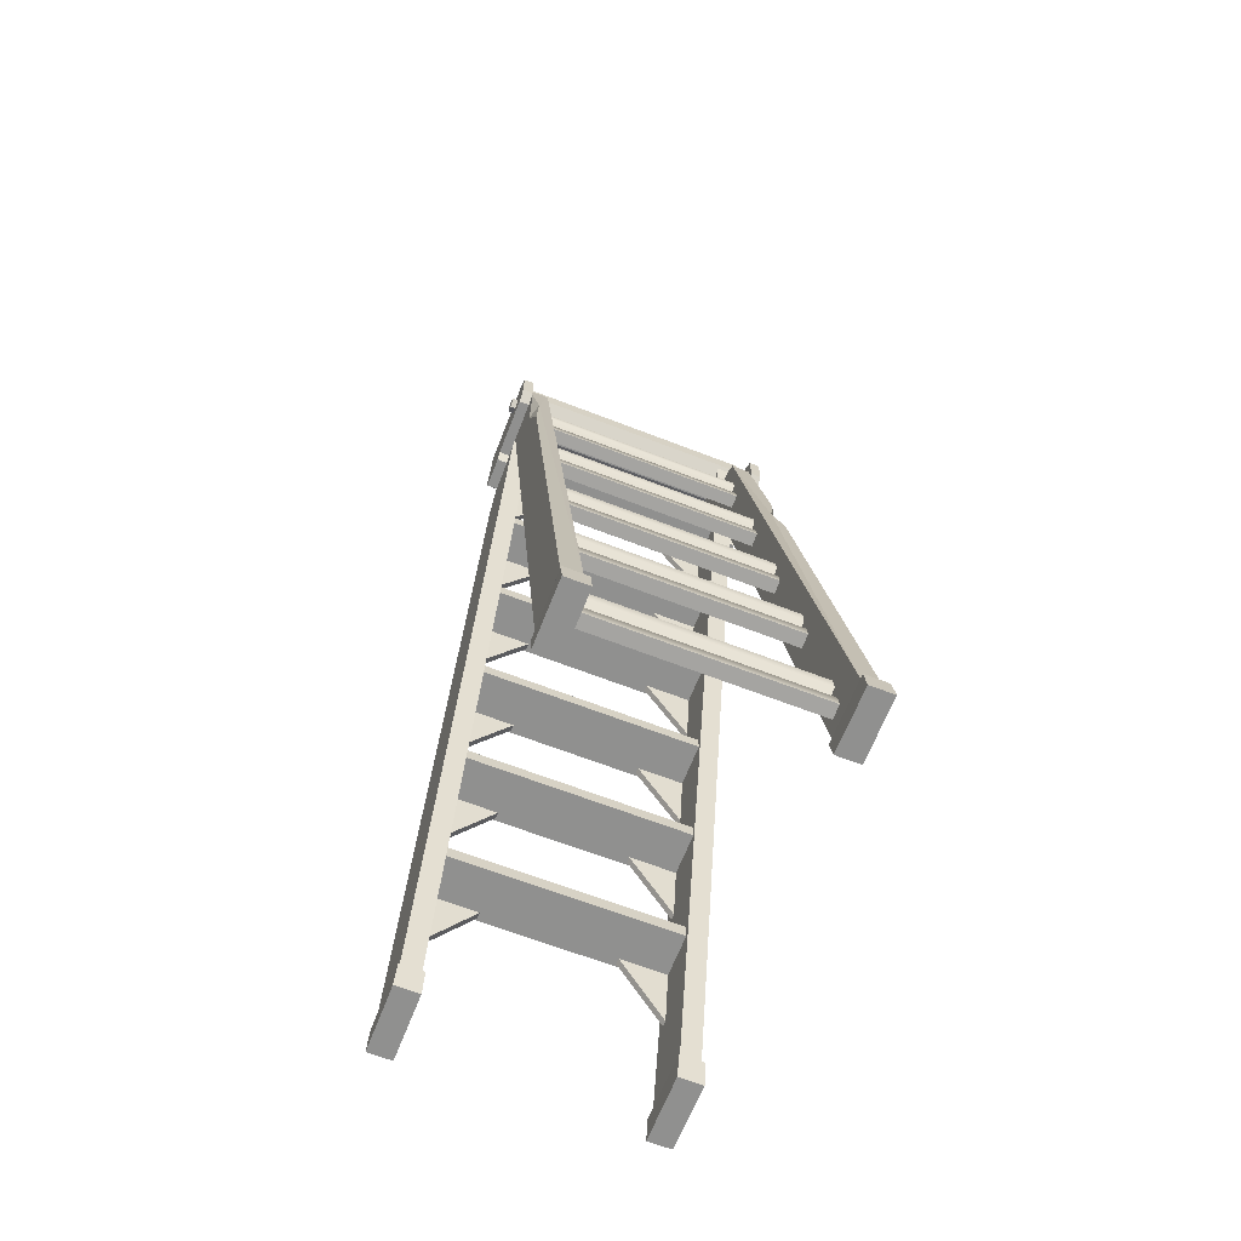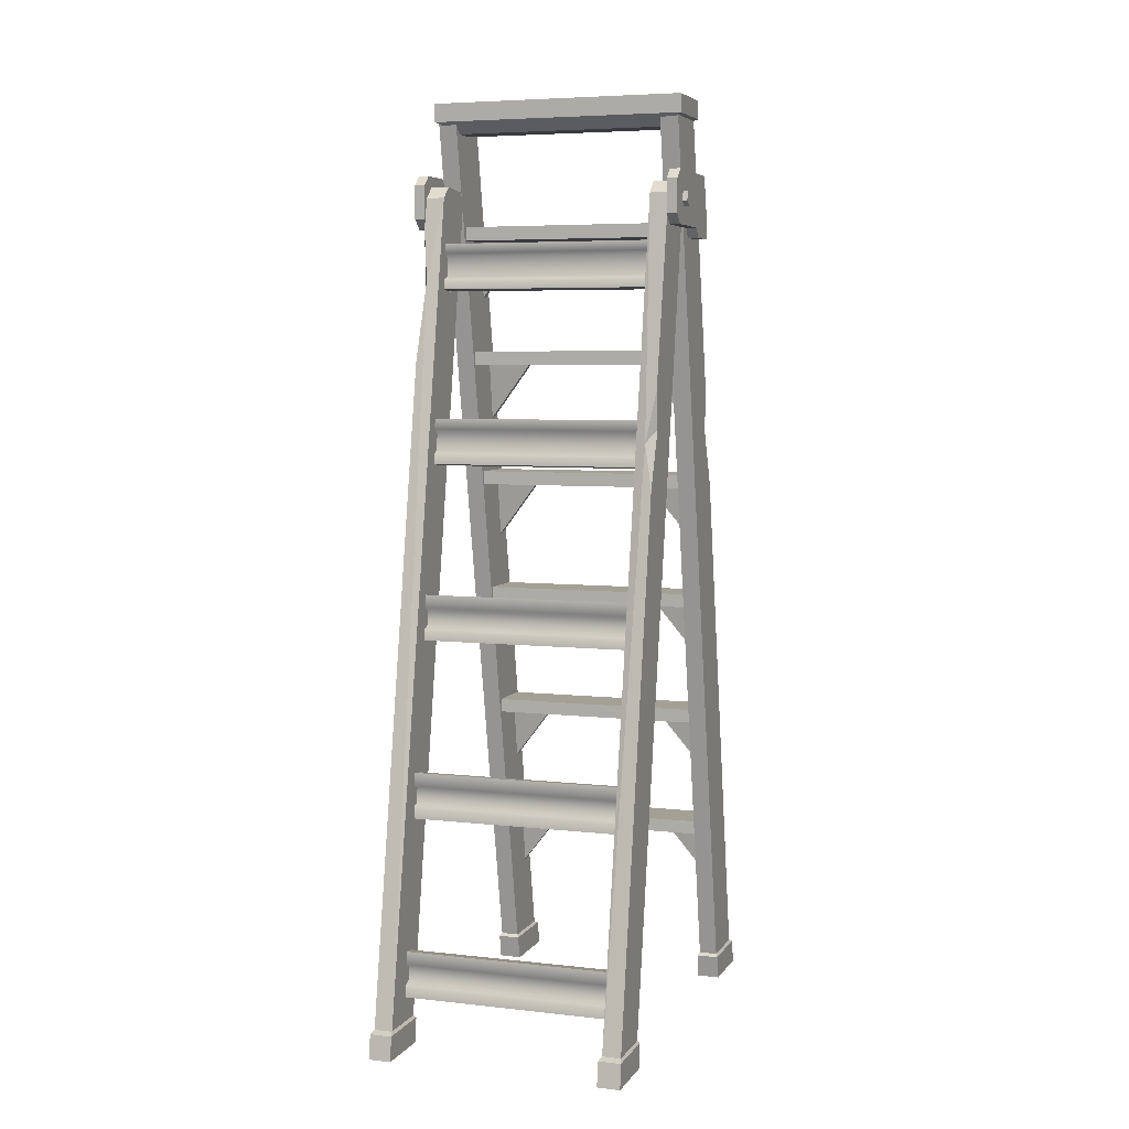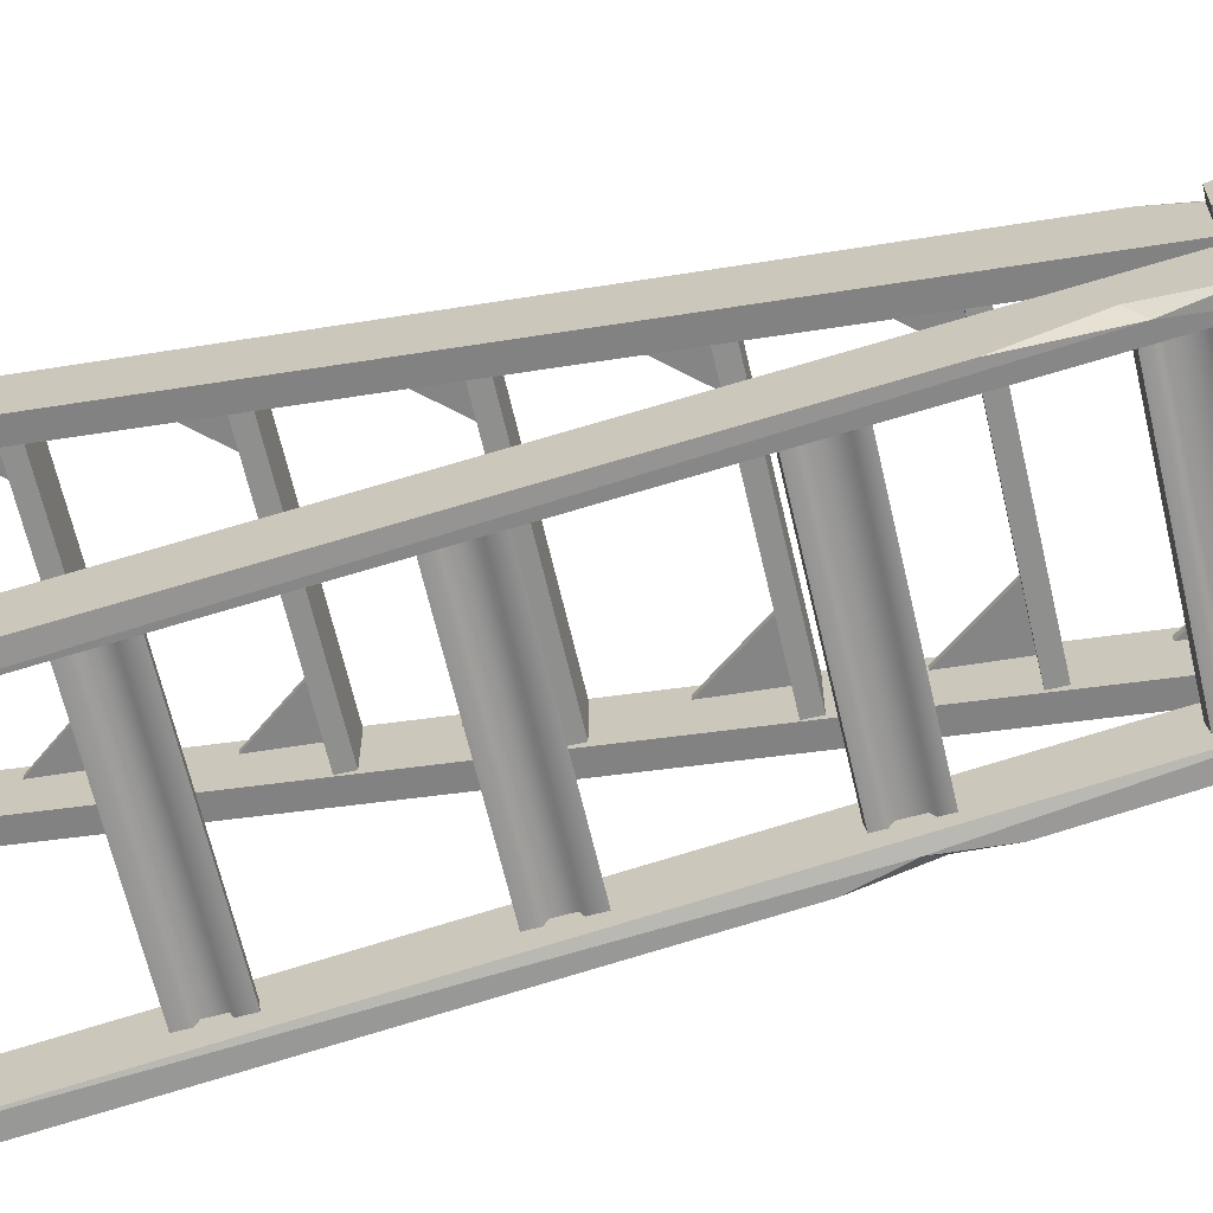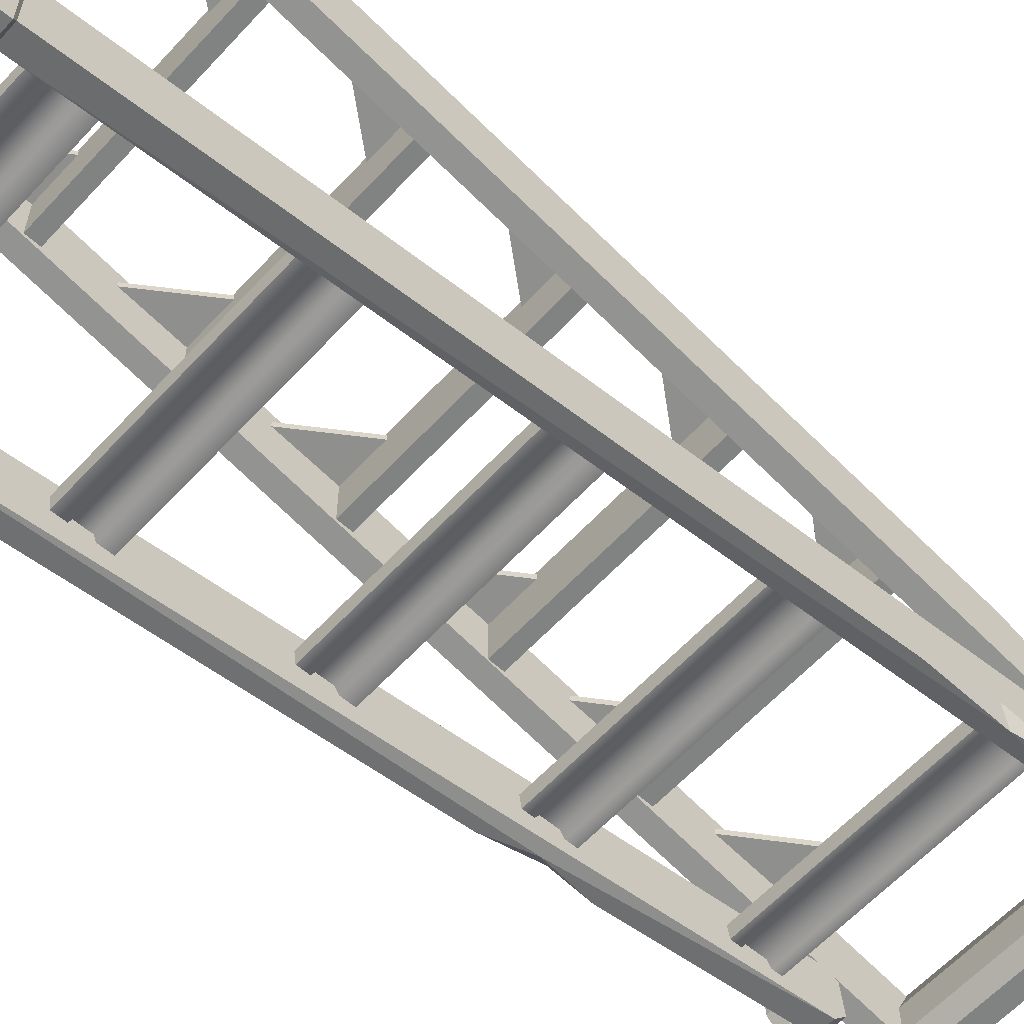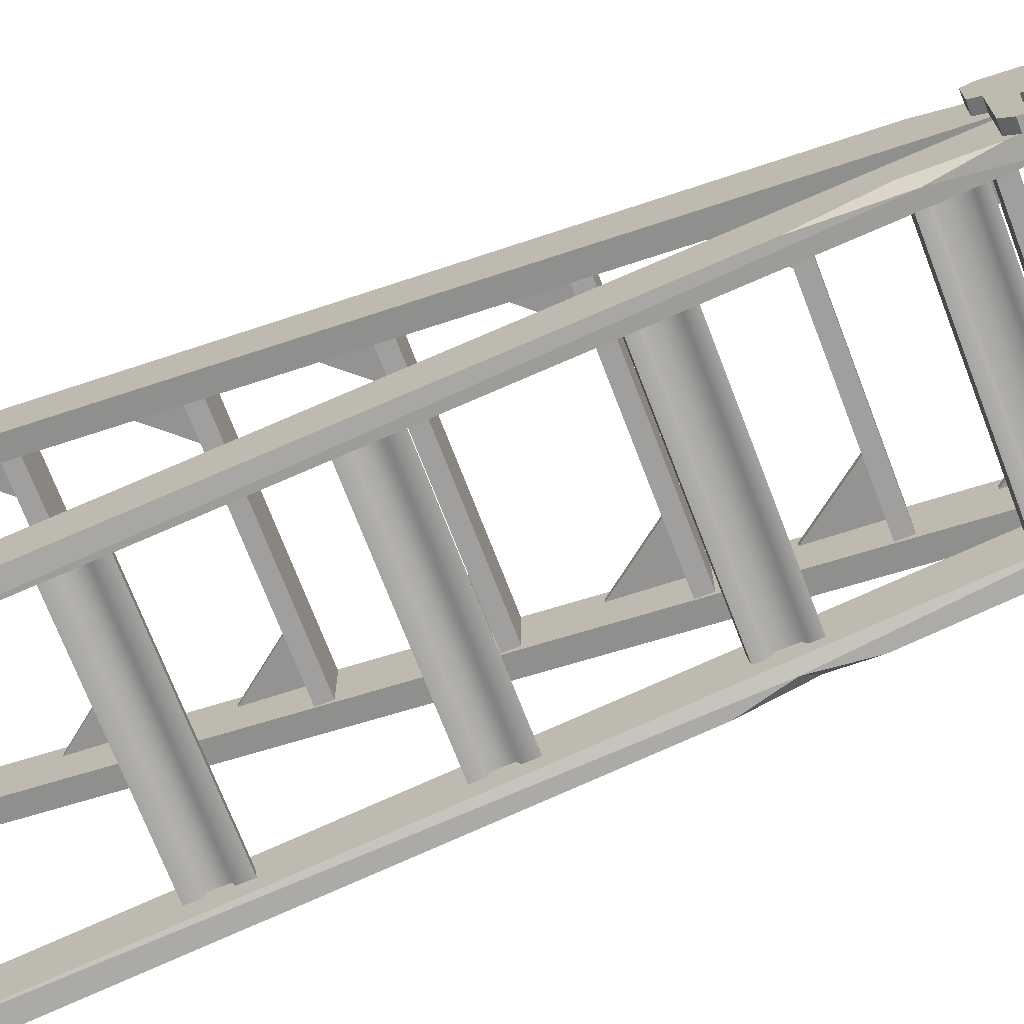
<metadata>
{"format":"obj","ext":"obj","renderer":"f3d","projection":"perspective","resolution":1024,"background":"white","views":[{"elev":-65.6,"azim":158.7,"up":"+Y"},{"elev":5.8,"azim":-161.1,"up":"+Y"},{"elev":-65.2,"azim":103.1,"up":"+Z"},{"elev":-60.6,"azim":47.6,"up":"+Z"},{"elev":-71.3,"azim":111.0,"up":"+Z"}]}
</metadata>
<code>
v -35.9 216.2 -26.41
v -35.9 218.6 -27.17
v -35.9 218.6 -29.63
v -35.9 216.2 -30.39
v -35.9 214.8 -28.4
v -37.51 216.2 -26.41
v -37.51 218.6 -27.17
v -37.51 218.6 -29.63
v -37.51 216.2 -30.39
v -37.51 214.8 -28.4
v -33.46 210.2 -5.777
v -36.21 210.2 -5.777
v -33.46 224.1 -8.985
v -36.21 224.1 -8.985
v -33.46 224.1 -32.24
v -36.21 224.1 -32.24
v -33.46 210.2 -32.24
v -36.21 210.2 -32.24
v -33.46 221.5 -35.03
v -36.21 221.5 -35.03
v -36.21 212.8 -35.03
v -33.46 212.8 -35.03
v -33.46 210.2 -16.36
v -36.21 210.2 -16.36
v -33.46 207.8 -15
v -36.21 207.8 -15
v -36.21 207.8 -6.75
v -33.46 207.8 -6.75
v 32.03 210.2 -5.777
v 34.77 210.2 -5.777
v 32.03 224.1 -8.985
v 34.77 224.1 -8.985
v 32.03 224.1 -32.24
v 34.77 224.1 -32.24
v 32.03 210.2 -32.24
v 34.77 210.2 -32.24
v 32.03 221.5 -35.03
v 34.77 221.5 -35.03
v 34.77 212.8 -35.03
v 32.03 212.8 -35.03
v 32.03 210.2 -16.36
v 34.77 210.2 -16.36
v 32.03 207.8 -15
v 34.77 207.8 -15
v 34.77 207.8 -6.75
v 32.03 207.8 -6.75
v 34.62 216.2 -30.39
v 34.62 218.6 -29.63
v 34.62 218.6 -27.17
v 34.62 216.2 -26.41
v 34.62 214.8 -28.4
v 36.23 216.2 -30.39
v 36.23 218.6 -29.63
v 36.23 218.6 -27.17
v 36.23 216.2 -26.41
v 36.23 214.8 -28.4
v 27.39 28.07 28.65
v 15.38 43.17 26.41
v 27.39 43.17 26.41
v 27.39 43.17 26.41
v 27.39 43.17 24.9
v 27.39 43.17 24.9
v 27.39 28.07 27.14
v 15.38 43.17 24.9
v -28.82 28.07 28.65
v -16.82 43.17 26.41
v -28.82 43.17 26.41
v -28.82 43.17 26.41
v -28.82 43.17 24.9
v -28.82 43.17 24.9
v -28.82 28.07 27.14
v -16.82 43.17 24.9
v -28.65 6.991 35.23
v -33.46 6.991 35.23
v -33.46 6.991 20.32
v -28.65 6.991 20.32
v -28.06 0 20.71
v -34.05 0 20.71
v -34.02 0 37.88
v -28.09 0 37.88
v -33.96 6.272 37.01
v -28.15 6.272 37.01
v -33.96 6.272 19.5
v -28.15 6.272 19.5
v -34.36 238.6 -9.096
v 32.93 238.6 -9.096
v -34.36 243.5 -9.096
v 32.93 243.5 -9.096
v -34.36 243.5 -25.63
v 32.93 243.5 -25.63
v -34.36 238.6 -25.63
v 32.93 238.6 -25.63
v -28.65 175 1.282
v 27.21 175 1.282
v -28.65 178.6 1.282
v 27.21 178.6 1.282
v -28.65 178.6 -11.74
v 27.21 178.6 -11.74
v -28.65 175 -11.74
v 27.21 175 -11.74
v -28.65 142 7.415
v 27.21 142 7.415
v -28.65 145.6 7.415
v 27.21 145.6 7.415
v -28.65 145.6 -5.607
v 27.21 145.6 -5.607
v -28.65 142 -5.607
v 27.21 142 -5.607
v -28.65 208 -5.234
v 27.21 208 -5.234
v -28.65 211.6 -5.234
v 27.21 211.6 -5.234
v -28.65 211.6 -18.26
v 27.21 211.6 -18.26
v -28.65 208 -18.26
v 27.21 208 -18.26
v 27.21 6.991 35.23
v 32.03 6.991 35.23
v 32.03 6.991 20.32
v 27.21 6.991 20.32
v 26.62 0 20.71
v 32.62 0 20.71
v 32.59 0 37.88
v 26.65 0 37.88
v 32.52 6.272 37.01
v 26.72 6.272 37.01
v 32.52 6.272 19.5
v 26.72 6.272 19.5
v 27.21 240.3 -10.35
v 32.03 240.3 -10.35
v 32.03 240.3 -25.26
v 27.21 240.3 -25.26
v -28.65 240.3 -10.35
v -28.65 240.3 -25.26
v -33.46 240.3 -25.26
v -33.46 240.3 -10.35
v -28.65 235.6 -22.39
v 27.21 235.6 -22.39
v 27.21 235.6 -15.32
v -28.65 235.6 -15.32
v 32.03 199 -2.083
v 32.03 233.5 -8.988
v 30.49 220 -6.299
v 32.03 216.9 -9.866
v -33.46 142.6 9.195
v -33.46 167.2 4.279
v -31.2 154.1 6.894
v -33.46 157.4 3.331
v -28.65 109 14.2
v 27.21 109 14.2
v -28.65 112.6 14.2
v 27.21 112.6 14.2
v -28.65 112.6 1.18
v 27.21 112.6 1.18
v -28.65 109 1.18
v 27.21 109 1.18
v -28.65 76.04 20.34
v 27.21 76.04 20.34
v -28.65 79.62 20.34
v 27.21 79.62 20.34
v -28.65 79.62 7.319
v 27.21 79.62 7.319
v -28.65 76.04 7.319
v 27.21 76.04 7.319
v -28.65 43.03 27.08
v 27.21 43.03 27.08
v -28.65 46.61 27.08
v 27.21 46.61 27.08
v -28.65 46.61 14.06
v 27.21 46.61 14.06
v -28.65 43.03 14.06
v 27.21 43.03 14.06
v 27.39 193.1 -3.672
v 15.38 208.2 -5.911
v 27.39 208.2 -5.911
v 27.39 208.2 -5.911
v 27.39 208.2 -7.414
v 27.39 208.2 -7.414
v 27.39 193.1 -5.175
v 15.38 208.2 -7.414
v -28.82 193.1 -3.672
v -16.82 208.2 -5.911
v -28.82 208.2 -5.911
v -28.82 208.2 -5.911
v -28.82 208.2 -7.414
v -28.82 208.2 -7.414
v -28.82 193.1 -5.175
v -16.82 208.2 -7.414
v 27.39 160.1 2.844
v 15.38 175.2 0.6056
v 27.39 175.2 0.6056
v 27.39 175.2 0.6056
v 27.39 175.2 -0.8976
v 27.39 175.2 -0.8976
v 27.39 160.1 1.341
v 15.38 175.2 -0.8976
v -28.82 160.1 2.844
v -16.82 175.2 0.6056
v -28.82 175.2 0.6056
v -28.82 175.2 0.6056
v -28.82 175.2 -0.8976
v -28.82 175.2 -0.8976
v -28.82 160.1 1.341
v -16.82 175.2 -0.8976
v 27.39 127.1 8.977
v 15.38 142.2 6.739
v 27.39 142.2 6.739
v 27.39 142.2 6.739
v 27.39 142.2 5.235
v 27.39 142.2 5.235
v 27.39 127.1 7.474
v 15.38 142.2 5.235
v -28.82 127.1 8.977
v -16.82 142.2 6.739
v -28.82 142.2 6.739
v -28.82 142.2 6.739
v -28.82 142.2 5.235
v -28.82 142.2 5.235
v -28.82 127.1 7.474
v -16.82 142.2 5.235
v 27.39 94.08 15.76
v 15.38 109.2 13.53
v 27.39 109.2 13.53
v 27.39 109.2 13.53
v 27.39 109.2 12.02
v 27.39 109.2 12.02
v 27.39 94.08 14.26
v 15.38 109.2 12.02
v -28.82 94.08 15.76
v -16.82 109.2 13.53
v -28.82 109.2 13.53
v -28.82 109.2 13.53
v -28.82 109.2 12.02
v -28.82 109.2 12.02
v -28.82 94.08 14.26
v -16.82 109.2 12.02
v 27.39 61.09 21.9
v 15.38 76.18 19.66
v 27.39 76.18 19.66
v 27.39 76.18 19.66
v 27.39 76.18 18.16
v 27.39 76.18 18.16
v 27.39 61.09 20.4
v 15.38 76.18 18.16
v -28.82 61.09 21.9
v -16.82 76.18 19.66
v -28.82 76.18 19.66
v -28.82 76.18 19.66
v -28.82 76.18 18.16
v -28.82 76.18 18.16
v -28.82 61.09 20.4
v -16.82 76.18 18.16
f 1 2 7 6
f 2 3 8 7
f 3 4 9 8
f 4 5 10 9
f 5 1 6 10
f 6 7 8 9
f 6 9 10
f 11 13 14 12
f 13 15 16 14
f 19 22 21 20
f 25 28 27 26
f 12 14 16 18 24
f 17 15 13 11 23
f 15 19 20 16
f 16 20 21 18
f 18 21 22 17
f 17 22 19 15
f 17 23 24 18
f 23 25 26 24
f 24 26 27 12
f 12 27 28 11
f 11 28 25 23
f 29 30 32 31
f 31 32 34 33
f 37 38 39 40
f 43 44 45 46
f 30 42 36 34 32
f 35 41 29 31 33
f 33 34 38 37
f 34 36 39 38
f 36 35 40 39
f 35 33 37 40
f 35 36 42 41
f 41 42 44 43
f 42 30 45 44
f 30 29 46 45
f 29 41 43 46
f 47 48 53 52
f 48 49 54 53
f 49 50 55 54
f 50 51 56 55
f 51 47 52 56
f 52 53 54 55
f 52 55 56
f 57 59 60 58
f 59 61 62 60
f 61 63 64 62
f 63 57 58 64
f 65 66 68 67
f 67 68 70 69
f 69 70 72 71
f 71 72 66 65
f 77 80 79 78
f 80 82 81 79
f 79 81 83 78
f 84 77 78 83
f 77 84 82 80
f 74 81 82 73
f 75 83 81 74
f 76 84 83 75
f 73 82 84 76
f 85 86 88 87
f 87 88 90 89
f 89 90 92 91
f 137 138 139 140
f 93 94 96 95
f 95 96 98 97
f 97 98 100 99
f 99 100 94 93
f 101 102 104 103
f 103 104 106 105
f 105 106 108 107
f 107 108 102 101
f 109 110 112 111
f 111 112 114 113
f 113 114 116 115
f 115 116 110 109
f 121 122 123 124
f 124 123 125 126
f 123 122 127 125
f 128 127 122 121
f 121 124 126 128
f 118 117 126 125
f 119 118 125 127
f 120 119 127 128
f 117 120 128 126
f 129 143 142 130
f 144 131 130 142
f 132 131 119 120
f 120 117 129 132
f 76 134 133 73
f 135 134 76 75
f 75 148 135
f 147 133 136 146
f 130 131 132 129
f 134 135 136 133
f 87 89 91 85
f 88 86 92 90
f 91 92 138 137
f 92 86 139 138
f 86 85 140 139
f 85 91 137 140
f 143 144 142
f 141 144 143
f 146 148 147
f 147 148 145
f 74 145 148 75
f 73 147 145 74
f 117 118 141 143
f 144 119 131
f 135 148 146 136
f 73 133 147
f 118 119 144 141
f 117 143 129
f 149 150 152 151
f 151 152 154 153
f 153 154 156 155
f 155 156 150 149
f 157 158 160 159
f 159 160 162 161
f 161 162 164 163
f 163 164 158 157
f 165 166 168 167
f 167 168 170 169
f 169 170 172 171
f 171 172 166 165
f 173 175 176 174
f 175 177 178 176
f 177 179 180 178
f 179 173 174 180
f 181 182 184 183
f 183 184 186 185
f 185 186 188 187
f 187 188 182 181
f 189 191 192 190
f 191 193 194 192
f 193 195 196 194
f 195 189 190 196
f 197 198 200 199
f 199 200 202 201
f 201 202 204 203
f 203 204 198 197
f 205 207 208 206
f 207 209 210 208
f 209 211 212 210
f 211 205 206 212
f 213 214 216 215
f 215 216 218 217
f 217 218 220 219
f 219 220 214 213
f 221 223 224 222
f 223 225 226 224
f 225 227 228 226
f 227 221 222 228
f 229 230 232 231
f 231 232 234 233
f 233 234 236 235
f 235 236 230 229
f 237 239 240 238
f 239 241 242 240
f 241 243 244 242
f 243 237 238 244
f 245 246 248 247
f 247 248 250 249
f 249 250 252 251
f 251 252 246 245
v -28.65 7.06 -71.5
v -33.46 7.06 -71.5
v -33.46 7.06 -57.81
v -28.65 7.06 -57.81
v -28.06 0 -58.16
v -34.05 0 -58.16
v -34.02 0 -73.94
v -28.09 0 -73.94
v -33.96 6.333 -73.14
v -28.15 6.333 -73.14
v -33.96 6.333 -57.05
v -28.15 6.333 -57.05
v -29.27 194.6 -33.49
v 27.83 194.6 -33.49
v -29.27 206.4 -32.73
v 27.83 206.4 -32.73
v -29.27 206 -29.35
v 27.83 206 -29.35
v -29.27 194.1 -30.11
v 27.83 194.1 -30.11
v -29.27 149.3 -41.32
v 27.83 149.3 -41.32
v -29.27 161.1 -40.56
v 27.83 161.1 -40.56
v -29.27 160.7 -37.18
v 27.83 160.7 -37.18
v -29.27 148.8 -37.94
v 27.83 148.8 -37.94
v 27.21 7.06 -71.5
v 32.03 7.06 -71.5
v 32.03 7.06 -57.81
v 27.21 7.06 -57.81
v 26.62 0 -58.16
v 32.62 0 -58.16
v 32.59 0 -73.94
v 26.65 0 -73.94
v 32.52 6.333 -73.14
v 26.72 6.333 -73.14
v 32.52 6.333 -57.05
v 26.72 6.333 -57.05
v 27.21 218.3 -33.49
v 32.03 218.3 -33.49
v 32.03 217.1 -20.28
v 27.21 217.1 -20.28
v -28.65 218.3 -33.49
v -28.65 217.1 -20.28
v -33.46 217.1 -20.28
v -33.46 218.3 -33.49
v 32.03 175.3 -41.58
v 32.03 210.2 -35.24
v 30.49 196.6 -37.71
v 32.03 193.4 -34.43
v -33.46 144 -47.58
v -33.46 168.8 -43.06
v -31.2 155.6 -45.47
v -33.46 158.9 -42.19
v -29.27 104 -48.53
v 27.83 104 -48.53
v -29.27 115.8 -47.76
v 27.83 115.8 -47.76
v -29.27 115.3 -44.39
v 27.83 115.3 -44.39
v -29.27 103.5 -45.15
v 27.83 103.5 -45.15
v -29.27 58.67 -56.21
v 27.83 58.67 -56.21
v -29.27 70.49 -55.45
v 27.83 70.49 -55.45
v -29.27 70.01 -52.07
v 27.83 70.01 -52.07
v -29.27 58.2 -52.83
v 27.83 58.2 -52.83
v -29.27 13.34 -62.68
v 27.83 13.34 -62.68
v -29.27 25.15 -61.92
v 27.83 25.15 -61.92
v -29.27 24.68 -58.54
v 27.83 24.68 -58.54
v -29.27 12.87 -59.31
v 27.83 12.87 -59.31
v 32.03 221.3 -30.27
v 32.03 220.5 -21.68
v 27.21 220.5 -21.68
v 27.21 221.3 -30.27
v -28.65 220.5 -21.68
v -33.46 220.5 -21.68
v -33.46 221.3 -30.27
v -28.65 221.3 -30.27
v -29.27 204 -32.89
v 27.83 204 -32.89
v -29.27 197.2 -33.32
v 27.83 197.2 -33.32
v -29.27 203 -31.27
v 27.83 203 -31.27
v -29.27 198 -31.59
v 27.83 198 -31.59
v -29.27 158.4 -40.74
v 27.83 158.4 -40.74
v -29.27 152 -41.15
v 27.83 152 -41.15
v -29.27 153 -39.41
v 27.83 153 -39.41
v -29.27 157.3 -39.13
v 27.83 157.3 -39.13
v -29.27 112.5 -47.98
v 27.83 112.5 -47.98
v -29.27 106.9 -48.33
v 27.83 106.9 -48.33
v -29.27 111.5 -46.36
v 27.83 111.5 -46.36
v -29.27 107.7 -46.61
v 27.83 107.7 -46.61
v -29.27 67.07 -55.67
v 27.83 67.07 -55.67
v -29.27 61.88 -56
v 27.83 61.88 -56
v -29.27 66.36 -54.04
v 27.83 66.36 -54.04
v -29.27 62.52 -54.28
v 27.83 62.52 -54.28
v -29.27 21.78 -62.14
v 27.83 21.78 -62.14
v -29.27 16.47 -62.48
v 27.83 16.47 -62.48
v -29.27 17.19 -60.76
v 27.83 17.19 -60.76
v -29.27 21.08 -60.51
v 27.83 21.08 -60.51
f 257 258 259 260
f 260 259 261 262
f 259 258 263 261
f 264 263 258 257
f 257 260 262 264
f 254 253 262 261
f 255 254 261 263
f 256 255 263 264
f 253 256 264 262
f 265 343 344 266
f 267 269 270 268
f 269 271 272 270
f 271 265 266 272
f 273 351 352 274
f 275 277 278 276
f 277 279 280 278
f 279 273 274 280
f 285 288 287 286
f 288 290 289 287
f 287 289 291 286
f 292 285 286 291
f 285 292 290 288
f 282 289 290 281
f 283 291 289 282
f 284 292 291 283
f 281 290 292 284
f 293 294 302 303
f 304 302 294 295
f 296 284 283 295
f 284 296 293 281
f 256 253 297 298
f 299 255 256 298
f 255 299 308
f 307 306 300 297
f 333 336 335 334
f 337 340 339 338
f 303 302 304
f 301 303 304
f 306 307 308
f 307 305 308
f 254 255 308 305
f 253 254 305 307
f 281 303 301 282
f 304 295 283
f 299 300 306 308
f 253 307 297
f 282 301 304 283
f 281 293 303
f 309 359 360 310
f 311 313 314 312
f 313 315 316 314
f 315 309 310 316
f 317 367 368 318
f 319 321 322 320
f 321 323 324 322
f 323 317 318 324
f 325 375 376 326
f 327 329 330 328
f 329 331 332 330
f 331 325 326 332
f 294 333 334 295
f 295 334 335 296
f 296 335 336 293
f 293 336 333 294
f 298 337 338 299
f 299 338 339 300
f 300 339 340 297
f 297 340 337 298
f 342 341 267 268
f 344 343 347 348
f 346 345 341 342
f 348 347 345 346
f 350 349 275 276
f 352 351 353 354
f 354 353 355 356
f 356 355 349 350
f 358 357 311 312
f 360 359 363 364
f 362 361 357 358
f 364 363 361 362
f 366 365 319 320
f 368 367 371 372
f 370 369 365 366
f 372 371 369 370
f 374 373 327 328
f 376 375 377 378
f 378 377 379 380
f 380 379 373 374

</code>
